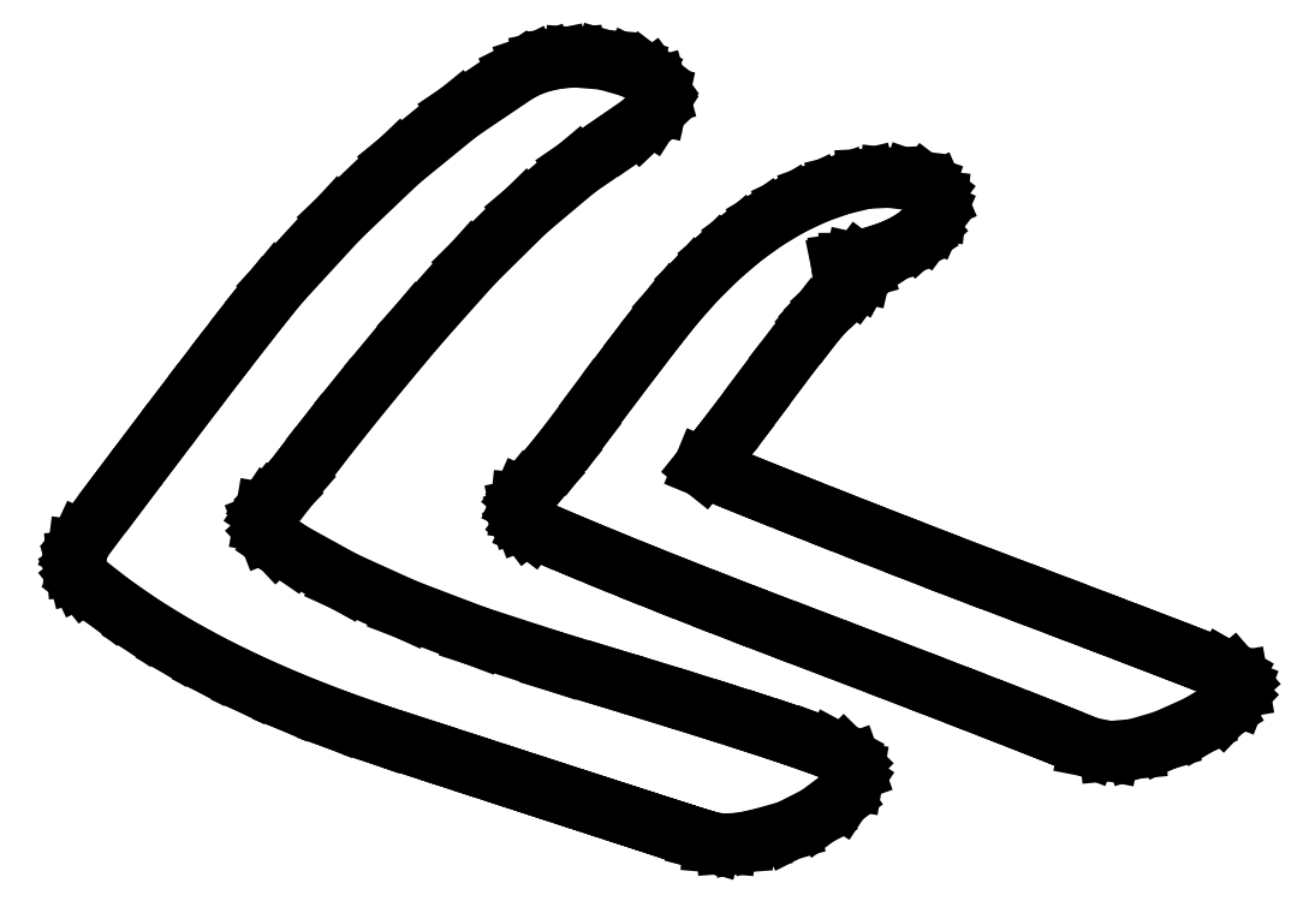
<metadata>
{"format":"dxf","ext":"dxf","renderer":"ezdxf+matplotlib","layout":"modelspace","background":"white","min_lineweight":24,"dpi":150}
</metadata>
<code>
0
SECTION
2
ENTITIES
0
LINE
8
0
10
26.67
20
6.847
30
0
11
25.91
21
7.095
31
0
0
LINE
8
0
10
25.91
20
7.095
30
0
11
25.23
21
7.351
31
0
0
LINE
8
0
10
25.23
20
7.351
30
0
11
24.65
21
7.615
31
0
0
LINE
8
0
10
24.65
20
7.615
30
0
11
24.15
21
7.889
31
0
0
LINE
8
0
10
24.15
20
7.889
30
0
11
24.01
21
7.985
31
0
0
LINE
8
0
10
24.01
20
7.985
30
0
11
23.92
21
8.08
31
0
0
LINE
8
0
10
23.92
20
8.08
30
0
11
23.89
21
8.173
31
0
0
LINE
8
0
10
23.89
20
8.173
30
0
11
23.9
21
8.264
31
0
0
LINE
8
0
10
23.9
20
8.264
30
0
11
23.93
21
8.301
31
0
0
LINE
8
0
10
23.93
20
8.301
30
0
11
23.96
21
8.344
31
0
0
LINE
8
0
10
23.96
20
8.344
30
0
11
24
21
8.392
31
0
0
LINE
8
0
10
24
20
8.392
30
0
11
24.06
21
8.444
31
0
0
LINE
8
0
10
24.06
20
8.444
30
0
11
24.17
21
8.58
31
0
0
LINE
8
0
10
24.17
20
8.58
30
0
11
24.25
21
8.681
31
0
0
LINE
8
0
10
24.25
20
8.681
30
0
11
24.5
21
9.001
31
0
0
LINE
8
0
10
24.5
20
9.001
30
0
11
24.76
21
9.337
31
0
0
LINE
8
0
10
24.76
20
9.337
30
0
11
25.05
21
9.688
31
0
0
LINE
8
0
10
25.05
20
9.688
30
0
11
25.36
21
10.06
31
0
0
LINE
8
0
10
25.36
20
10.06
30
0
11
25.88
21
10.64
31
0
0
LINE
8
0
10
25.88
20
10.64
30
0
11
26.38
21
11.13
31
0
0
LINE
8
0
10
26.38
20
11.13
30
0
11
26.86
21
11.53
31
0
0
LINE
8
0
10
26.86
20
11.53
30
0
11
27.32
21
11.85
31
0
0
LINE
8
0
10
27.32
20
11.85
30
0
11
27.46
21
11.94
31
0
0
LINE
8
0
10
27.46
20
11.94
30
0
11
27.56
21
12.04
31
0
0
LINE
8
0
10
27.56
20
12.04
30
0
11
27.62
21
12.13
31
0
0
LINE
8
0
10
27.62
20
12.13
30
0
11
27.64
21
12.22
31
0
0
LINE
8
0
10
27.64
20
12.22
30
0
11
27.62
21
12.3
31
0
0
LINE
8
0
10
27.62
20
12.3
30
0
11
27.57
21
12.37
31
0
0
LINE
8
0
10
27.57
20
12.37
30
0
11
27.49
21
12.43
31
0
0
LINE
8
0
10
27.49
20
12.43
30
0
11
27.38
21
12.49
31
0
0
LINE
8
0
10
27.38
20
12.49
30
0
11
27.12
21
12.56
31
0
0
LINE
8
0
10
27.12
20
12.56
30
0
11
26.83
21
12.58
31
0
0
LINE
8
0
10
26.83
20
12.58
30
0
11
26.68
21
12.57
31
0
0
LINE
8
0
10
26.68
20
12.57
30
0
11
26.54
21
12.54
31
0
0
LINE
8
0
10
26.54
20
12.54
30
0
11
26.42
21
12.5
31
0
0
LINE
8
0
10
26.42
20
12.5
30
0
11
26.31
21
12.44
31
0
0
LINE
8
0
10
26.31
20
12.44
30
0
11
25.74
21
12.06
31
0
0
LINE
8
0
10
25.74
20
12.06
30
0
11
25.17
21
11.6
31
0
0
LINE
8
0
10
25.17
20
11.6
30
0
11
24.6
21
11.06
31
0
0
LINE
8
0
10
24.6
20
11.06
30
0
11
24.03
21
10.43
31
0
0
LINE
8
0
10
24.03
20
10.43
30
0
11
23.92
21
10.3
31
0
0
LINE
8
0
10
23.92
20
10.3
30
0
11
23.78
21
10.12
31
0
0
LINE
8
0
10
23.78
20
10.12
30
0
11
23.6
21
9.887
31
0
0
LINE
8
0
10
23.6
20
9.887
30
0
11
23.38
21
9.608
31
0
0
LINE
8
0
10
23.38
20
9.608
30
0
11
23.13
21
9.279
31
0
0
LINE
8
0
10
23.13
20
9.279
30
0
11
22.85
21
8.902
31
0
0
LINE
8
0
10
22.85
20
8.902
30
0
11
22.52
21
8.475
31
0
0
LINE
8
0
10
22.52
20
8.475
30
0
11
22.17
21
8
31
0
0
LINE
8
0
10
22.17
20
8
30
0
11
22.12
21
7.91
31
0
0
LINE
8
0
10
22.12
20
7.91
30
0
11
22.11
21
7.806
31
0
0
LINE
8
0
10
22.11
20
7.806
30
0
11
22.12
21
7.747
31
0
0
LINE
8
0
10
22.12
20
7.747
30
0
11
22.13
21
7.694
31
0
0
LINE
8
0
10
22.13
20
7.694
30
0
11
22.15
21
7.649
31
0
0
LINE
8
0
10
22.15
20
7.649
30
0
11
22.18
21
7.611
31
0
0
LINE
8
0
10
22.18
20
7.611
30
0
11
22.45
21
7.4
31
0
0
LINE
8
0
10
22.45
20
7.4
30
0
11
22.74
21
7.197
31
0
0
LINE
8
0
10
22.74
20
7.197
30
0
11
23.06
21
7.002
31
0
0
LINE
8
0
10
23.06
20
7.002
30
0
11
23.4
21
6.816
31
0
0
LINE
8
0
10
23.4
20
6.816
30
0
11
23.76
21
6.638
31
0
0
LINE
8
0
10
23.76
20
6.638
30
0
11
24.15
21
6.468
31
0
0
LINE
8
0
10
24.15
20
6.468
30
0
11
24.56
21
6.306
31
0
0
LINE
8
0
10
24.56
20
6.306
30
0
11
25
21
6.153
31
0
0
LINE
8
0
10
25
20
6.153
30
0
11
25.37
21
6.032
31
0
0
LINE
8
0
10
25.37
20
6.032
30
0
11
25.72
21
5.919
31
0
0
LINE
8
0
10
25.72
20
5.919
30
0
11
26.04
21
5.813
31
0
0
LINE
8
0
10
26.04
20
5.813
30
0
11
26.34
21
5.716
31
0
0
LINE
8
0
10
26.34
20
5.716
30
0
11
26.62
21
5.627
31
0
0
LINE
8
0
10
26.62
20
5.627
30
0
11
26.87
21
5.545
31
0
0
LINE
8
0
10
26.87
20
5.545
30
0
11
27.09
21
5.472
31
0
0
LINE
8
0
10
27.09
20
5.472
30
0
11
27.3
21
5.406
31
0
0
LINE
8
0
10
27.3
20
5.406
30
0
11
27.47
21
5.349
31
0
0
LINE
8
0
10
27.47
20
5.349
30
0
11
27.63
21
5.299
31
0
0
LINE
8
0
10
27.63
20
5.299
30
0
11
27.76
21
5.257
31
0
0
LINE
8
0
10
27.76
20
5.257
30
0
11
27.86
21
5.223
31
0
0
LINE
8
0
10
27.86
20
5.223
30
0
11
27.94
21
5.197
31
0
0
LINE
8
0
10
27.94
20
5.197
30
0
11
28
21
5.179
31
0
0
LINE
8
0
10
28
20
5.179
30
0
11
28.03
21
5.169
31
0
0
LINE
8
0
10
28.03
20
5.169
30
0
11
28.04
21
5.167
31
0
0
LINE
8
0
10
28.04
20
5.167
30
0
11
28.15
21
5.135
31
0
0
LINE
8
0
10
28.15
20
5.135
30
0
11
28.27
21
5.125
31
0
0
LINE
8
0
10
28.27
20
5.125
30
0
11
28.41
21
5.135
31
0
0
LINE
8
0
10
28.41
20
5.135
30
0
11
28.57
21
5.167
31
0
0
LINE
8
0
10
28.57
20
5.167
30
0
11
28.86
21
5.25
31
0
0
LINE
8
0
10
28.86
20
5.25
30
0
11
29.14
21
5.389
31
0
0
LINE
8
0
10
29.14
20
5.389
30
0
11
29.36
21
5.556
31
0
0
LINE
8
0
10
29.36
20
5.556
30
0
11
29.47
21
5.722
31
0
0
LINE
8
0
10
29.47
20
5.722
30
0
11
29.49
21
5.808
31
0
0
LINE
8
0
10
29.49
20
5.808
30
0
11
29.46
21
5.885
31
0
0
LINE
8
0
10
29.46
20
5.885
30
0
11
29.39
21
5.954
31
0
0
LINE
8
0
10
29.39
20
5.954
30
0
11
29.28
21
6.014
31
0
0
LINE
8
0
10
29.28
20
6.014
30
0
11
29.12
21
6.072
31
0
0
LINE
8
0
10
29.12
20
6.072
30
0
11
28.92
21
6.144
31
0
0
LINE
8
0
10
28.92
20
6.144
30
0
11
28.66
21
6.229
31
0
0
LINE
8
0
10
28.66
20
6.229
30
0
11
28.36
21
6.326
31
0
0
LINE
8
0
10
28.36
20
6.326
30
0
11
28.01
21
6.437
31
0
0
LINE
8
0
10
28.01
20
6.437
30
0
11
27.61
21
6.561
31
0
0
LINE
8
0
10
27.61
20
6.561
30
0
11
27.16
21
6.697
31
0
0
LINE
8
0
10
27.16
20
6.697
30
0
11
26.67
21
6.847
31
0
0
LINE
8
0
10
30.51
20
7.722
30
0
11
30.13
21
7.871
31
0
0
LINE
8
0
10
30.13
20
7.871
30
0
11
29.77
21
8.012
31
0
0
LINE
8
0
10
29.77
20
8.012
30
0
11
29.43
21
8.145
31
0
0
LINE
8
0
10
29.43
20
8.145
30
0
11
29.11
21
8.271
31
0
0
LINE
8
0
10
29.11
20
8.271
30
0
11
28.81
21
8.389
31
0
0
LINE
8
0
10
28.81
20
8.389
30
0
11
28.54
21
8.498
31
0
0
LINE
8
0
10
28.54
20
8.498
30
0
11
28.29
21
8.6
31
0
0
LINE
8
0
10
28.29
20
8.6
30
0
11
28.06
21
8.694
31
0
0
LINE
8
0
10
28.06
20
8.694
30
0
11
28.19
21
8.858
31
0
0
LINE
8
0
10
28.19
20
8.858
30
0
11
28.33
21
9.042
31
0
0
LINE
8
0
10
28.33
20
9.042
30
0
11
28.49
21
9.247
31
0
0
LINE
8
0
10
28.49
20
9.247
30
0
11
28.65
21
9.472
31
0
0
LINE
8
0
10
28.65
20
9.472
30
0
11
28.89
21
9.781
31
0
0
LINE
8
0
10
28.89
20
9.781
30
0
11
29.11
21
10.07
31
0
0
LINE
8
0
10
29.11
20
10.07
30
0
11
29.13
21
10.1
31
0
0
LINE
8
0
10
29.13
20
10.1
30
0
11
29.17
21
10.14
31
0
0
LINE
8
0
10
29.17
20
10.14
30
0
11
29.22
21
10.19
31
0
0
LINE
8
0
10
29.22
20
10.19
30
0
11
29.28
21
10.25
31
0
0
LINE
8
0
10
29.28
20
10.25
30
0
11
29.35
21
10.31
31
0
0
LINE
8
0
10
29.35
20
10.31
30
0
11
29.41
21
10.37
31
0
0
LINE
8
0
10
29.41
20
10.37
30
0
11
29.45
21
10.41
31
0
0
LINE
8
0
10
29.45
20
10.41
30
0
11
29.49
21
10.44
31
0
0
LINE
8
0
10
29.49
20
10.44
30
0
11
29.53
21
10.5
31
0
0
LINE
8
0
10
29.53
20
10.5
30
0
11
29.55
21
10.54
31
0
0
LINE
8
0
10
29.55
20
10.54
30
0
11
29.56
21
10.58
31
0
0
LINE
8
0
10
29.56
20
10.58
30
0
11
29.55
21
10.61
31
0
0
LINE
8
0
10
29.55
20
10.61
30
0
11
29.53
21
10.63
31
0
0
LINE
8
0
10
29.53
20
10.63
30
0
11
29.49
21
10.63
31
0
0
LINE
8
0
10
29.49
20
10.63
30
0
11
29.43
21
10.63
31
0
0
LINE
8
0
10
29.43
20
10.63
30
0
11
29.36
21
10.62
31
0
0
LINE
8
0
10
29.36
20
10.62
30
0
11
29.55
21
10.66
31
0
0
LINE
8
0
10
29.55
20
10.66
30
0
11
29.71
21
10.71
31
0
0
LINE
8
0
10
29.71
20
10.71
30
0
11
29.86
21
10.76
31
0
0
LINE
8
0
10
29.86
20
10.76
30
0
11
29.98
21
10.82
31
0
0
LINE
8
0
10
29.98
20
10.82
30
0
11
30.08
21
10.89
31
0
0
LINE
8
0
10
30.08
20
10.89
30
0
11
30.17
21
10.96
31
0
0
LINE
8
0
10
30.17
20
10.96
30
0
11
30.23
21
11.04
31
0
0
LINE
8
0
10
30.23
20
11.04
30
0
11
30.26
21
11.12
31
0
0
LINE
8
0
10
30.26
20
11.12
30
0
11
30.28
21
11.23
31
0
0
LINE
8
0
10
30.28
20
11.23
30
0
11
30.24
21
11.31
31
0
0
LINE
8
0
10
30.24
20
11.31
30
0
11
30.16
21
11.37
31
0
0
LINE
8
0
10
30.16
20
11.37
30
0
11
30.03
21
11.42
31
0
0
LINE
8
0
10
30.03
20
11.42
30
0
11
29.82
21
11.44
31
0
0
LINE
8
0
10
29.82
20
11.44
30
0
11
29.6
21
11.43
31
0
0
LINE
8
0
10
29.6
20
11.43
30
0
11
29.36
21
11.37
31
0
0
LINE
8
0
10
29.36
20
11.37
30
0
11
29.12
21
11.29
31
0
0
LINE
8
0
10
29.12
20
11.29
30
0
11
28.89
21
11.18
31
0
0
LINE
8
0
10
28.89
20
11.18
30
0
11
28.66
21
11.04
31
0
0
LINE
8
0
10
28.66
20
11.04
30
0
11
28.43
21
10.88
31
0
0
LINE
8
0
10
28.43
20
10.88
30
0
11
28.21
21
10.69
31
0
0
LINE
8
0
10
28.21
20
10.69
30
0
11
27.99
21
10.48
31
0
0
LINE
8
0
10
27.99
20
10.48
30
0
11
27.78
21
10.24
31
0
0
LINE
8
0
10
27.78
20
10.24
30
0
11
27.66
21
10.09
31
0
0
LINE
8
0
10
27.66
20
10.09
30
0
11
27.51
21
9.892
31
0
0
LINE
8
0
10
27.51
20
9.892
30
0
11
27.31
21
9.64
31
0
0
LINE
8
0
10
27.31
20
9.64
30
0
11
27.08
21
9.333
31
0
0
LINE
8
0
10
27.08
20
9.333
30
0
11
26.88
21
9.06
31
0
0
LINE
8
0
10
26.88
20
9.06
30
0
11
26.7
21
8.823
31
0
0
LINE
8
0
10
26.7
20
8.823
30
0
11
26.54
21
8.622
31
0
0
LINE
8
0
10
26.54
20
8.622
30
0
11
26.39
21
8.458
31
0
0
LINE
8
0
10
26.39
20
8.458
30
0
11
26.35
21
8.409
31
0
0
LINE
8
0
10
26.35
20
8.409
30
0
11
26.33
21
8.358
31
0
0
LINE
8
0
10
26.33
20
8.358
30
0
11
26.32
21
8.305
31
0
0
LINE
8
0
10
26.32
20
8.305
30
0
11
26.33
21
8.25
31
0
0
LINE
8
0
10
26.33
20
8.25
30
0
11
26.35
21
8.199
31
0
0
LINE
8
0
10
26.35
20
8.199
30
0
11
26.39
21
8.156
31
0
0
LINE
8
0
10
26.39
20
8.156
30
0
11
26.43
21
8.122
31
0
0
LINE
8
0
10
26.43
20
8.122
30
0
11
26.49
21
8.097
31
0
0
LINE
8
0
10
26.49
20
8.097
30
0
11
26.74
21
7.99
31
0
0
LINE
8
0
10
26.74
20
7.99
30
0
11
27.01
21
7.876
31
0
0
LINE
8
0
10
27.01
20
7.876
30
0
11
27.3
21
7.755
31
0
0
LINE
8
0
10
27.3
20
7.755
30
0
11
27.62
21
7.628
31
0
0
LINE
8
0
10
27.62
20
7.628
30
0
11
27.96
21
7.495
31
0
0
LINE
8
0
10
27.96
20
7.495
30
0
11
28.31
21
7.355
31
0
0
LINE
8
0
10
28.31
20
7.355
30
0
11
28.69
21
7.209
31
0
0
LINE
8
0
10
28.69
20
7.209
30
0
11
29.1
21
7.056
31
0
0
LINE
8
0
10
29.1
20
7.056
30
0
11
29.56
21
6.879
31
0
0
LINE
8
0
10
29.56
20
6.879
30
0
11
29.98
21
6.716
31
0
0
LINE
8
0
10
29.98
20
6.716
30
0
11
30.37
21
6.568
31
0
0
LINE
8
0
10
30.37
20
6.568
30
0
11
30.72
21
6.434
31
0
0
LINE
8
0
10
30.72
20
6.434
30
0
11
31.02
21
6.314
31
0
0
LINE
8
0
10
31.02
20
6.314
30
0
11
31.29
21
6.209
31
0
0
LINE
8
0
10
31.29
20
6.209
30
0
11
31.52
21
6.118
31
0
0
LINE
8
0
10
31.52
20
6.118
30
0
11
31.71
21
6.042
31
0
0
LINE
8
0
10
31.71
20
6.042
30
0
11
31.91
21
6.003
31
0
0
LINE
8
0
10
31.91
20
6.003
30
0
11
32.15
21
6.024
31
0
0
LINE
8
0
10
32.15
20
6.024
30
0
11
32.43
21
6.107
31
0
0
LINE
8
0
10
32.43
20
6.107
30
0
11
32.75
21
6.25
31
0
0
LINE
8
0
10
32.75
20
6.25
30
0
11
32.98
21
6.389
31
0
0
LINE
8
0
10
32.98
20
6.389
30
0
11
33.11
21
6.528
31
0
0
LINE
8
0
10
33.11
20
6.528
30
0
11
33.14
21
6.601
31
0
0
LINE
8
0
10
33.14
20
6.601
30
0
11
33.13
21
6.667
31
0
0
LINE
8
0
10
33.13
20
6.667
30
0
11
33.08
21
6.726
31
0
0
LINE
8
0
10
33.08
20
6.726
30
0
11
32.99
21
6.778
31
0
0
LINE
8
0
10
32.99
20
6.778
30
0
11
32.79
21
6.853
31
0
0
LINE
8
0
10
32.79
20
6.853
30
0
11
32.57
21
6.941
31
0
0
LINE
8
0
10
32.57
20
6.941
30
0
11
32.31
21
7.041
31
0
0
LINE
8
0
10
32.31
20
7.041
30
0
11
32.01
21
7.153
31
0
0
LINE
8
0
10
32.01
20
7.153
30
0
11
31.69
21
7.277
31
0
0
LINE
8
0
10
31.69
20
7.277
30
0
11
31.33
21
7.413
31
0
0
LINE
8
0
10
31.33
20
7.413
30
0
11
30.94
21
7.562
31
0
0
LINE
8
0
10
30.94
20
7.562
30
0
11
30.51
21
7.722
31
0
0
ENDSEC
0
EOF

</code>
